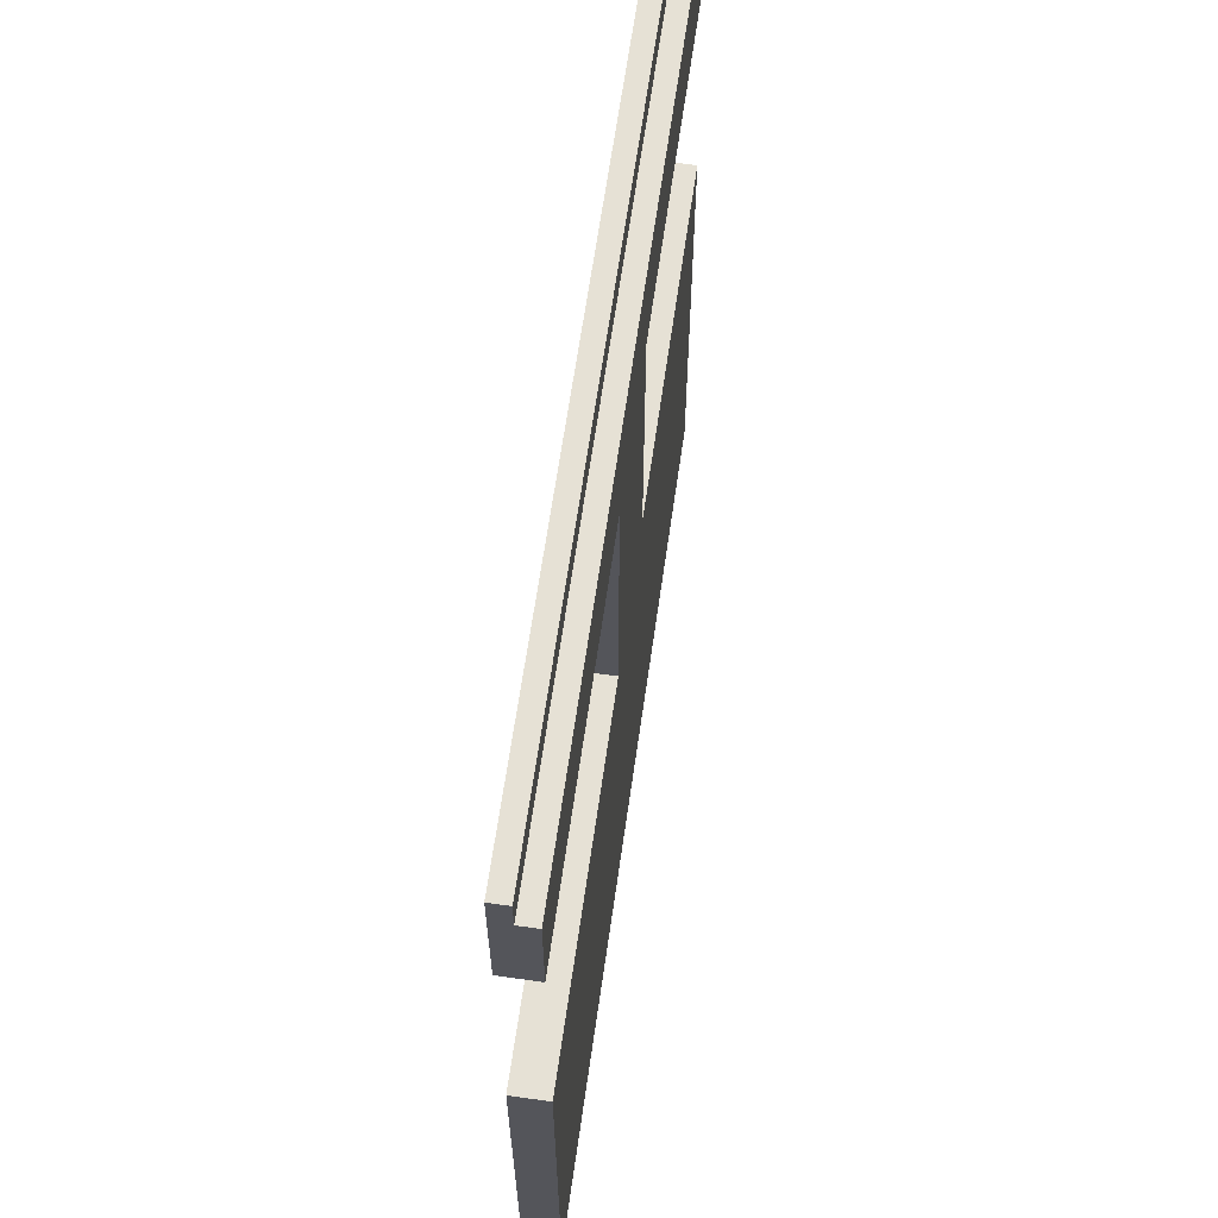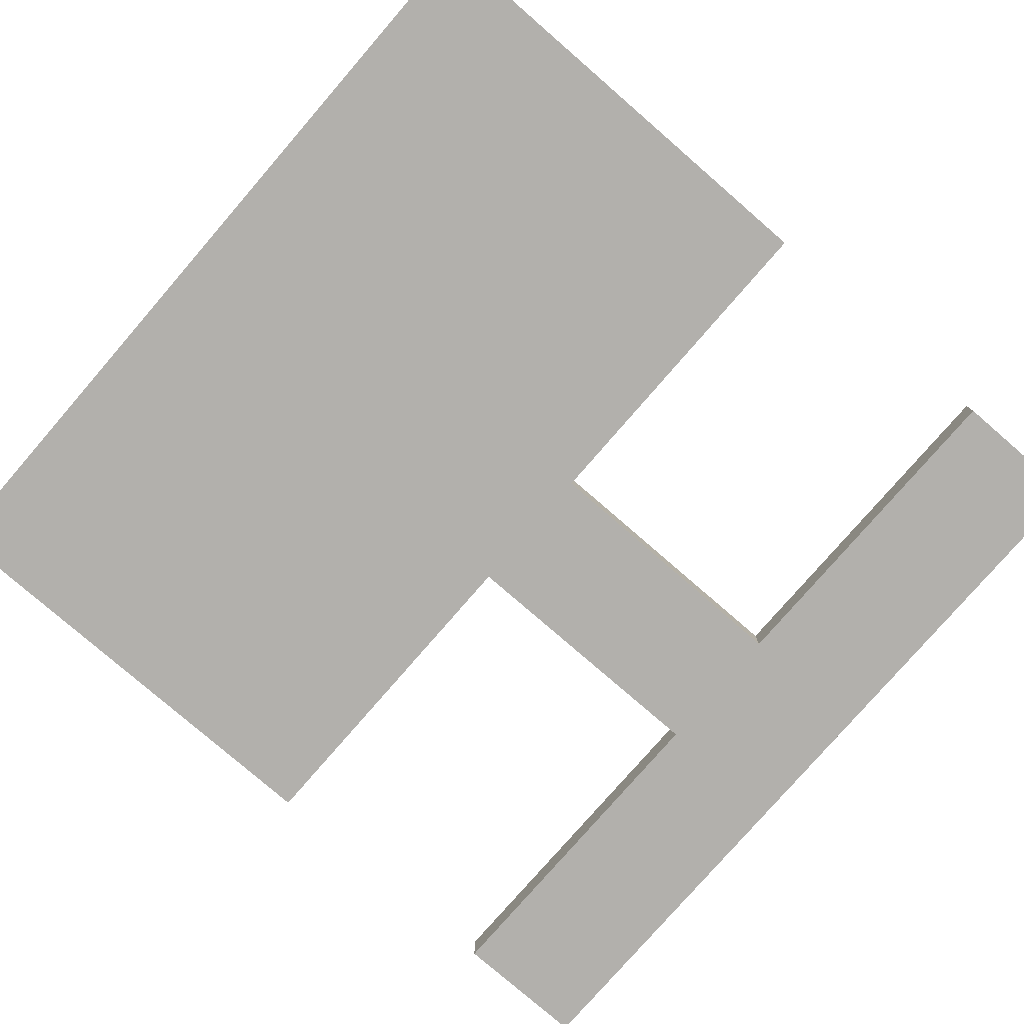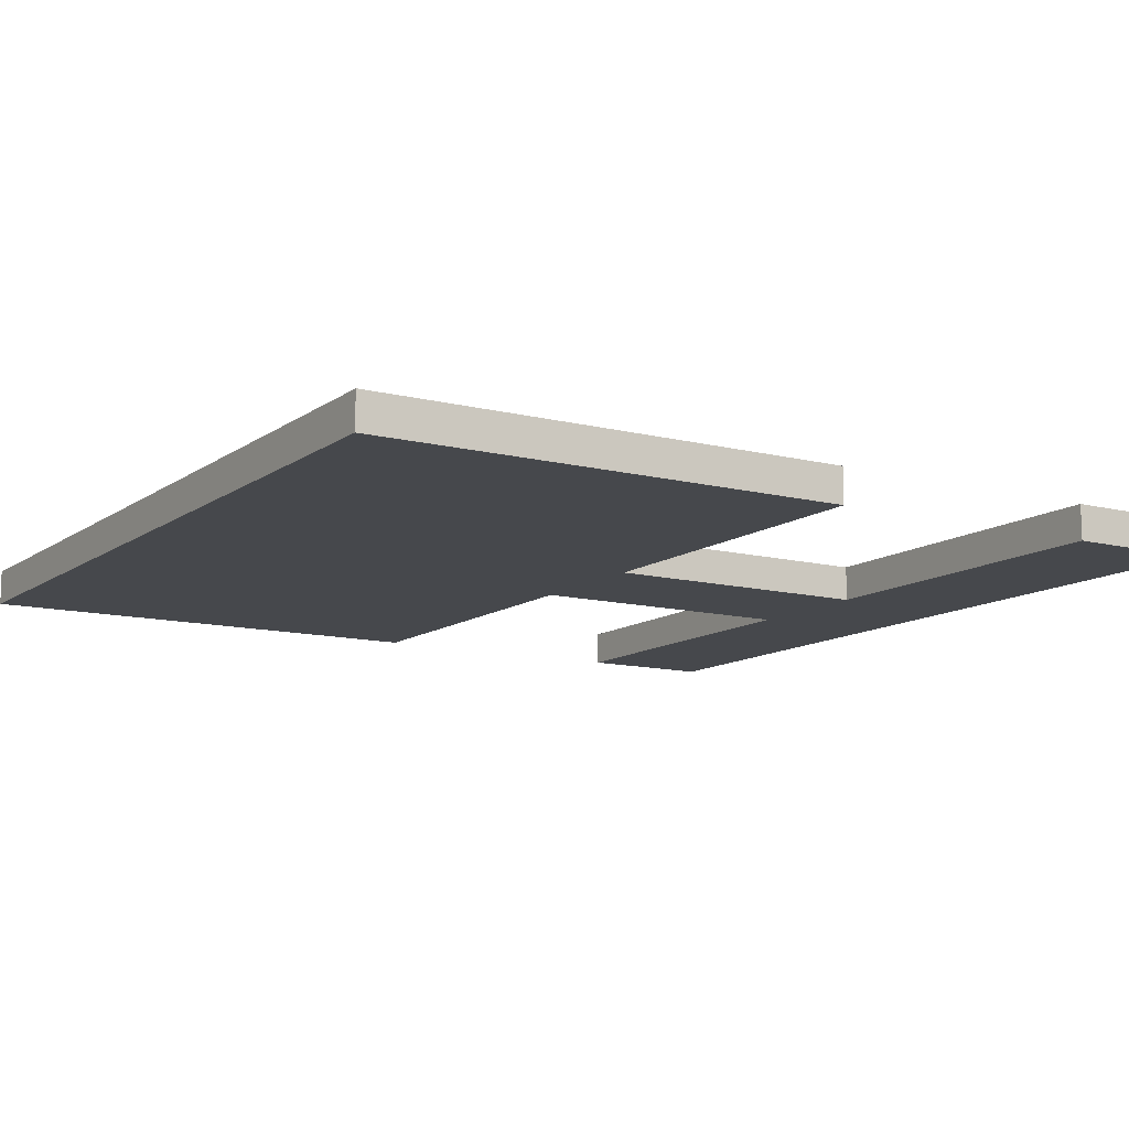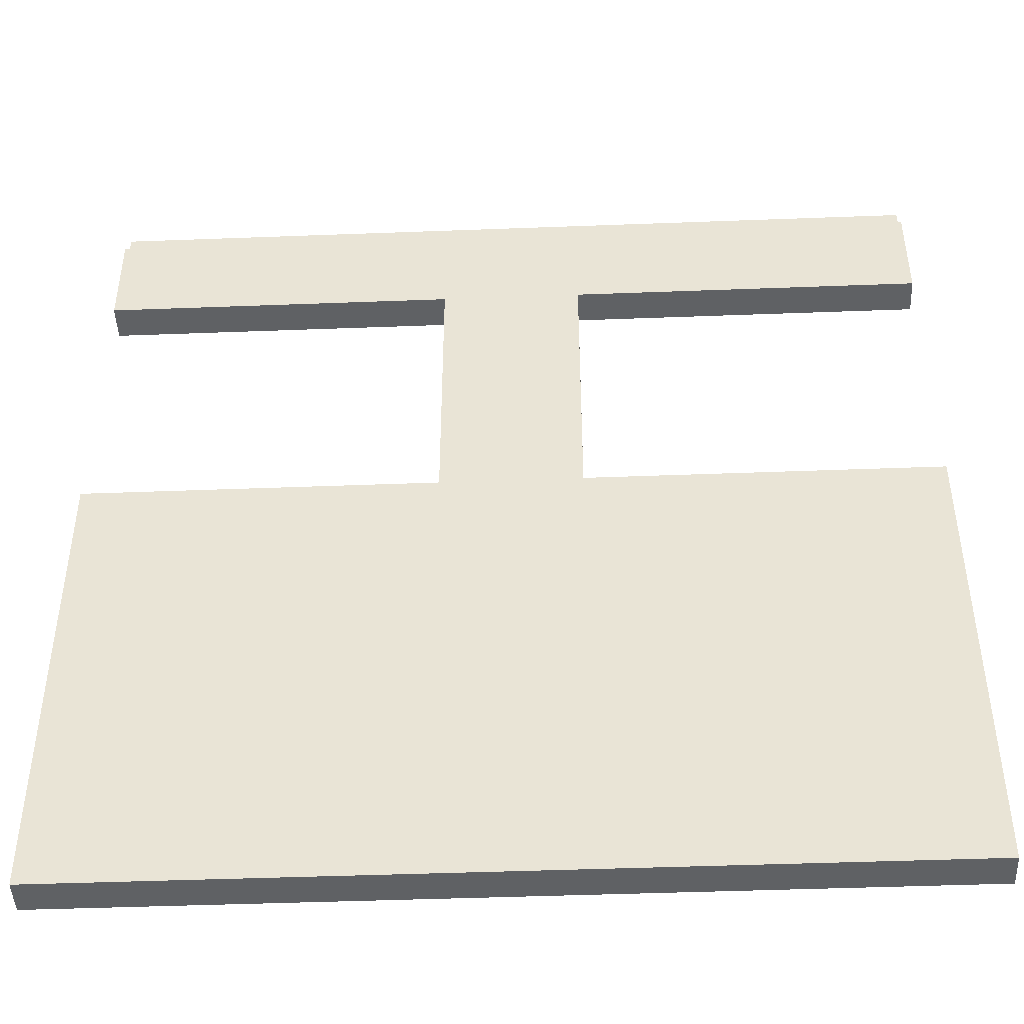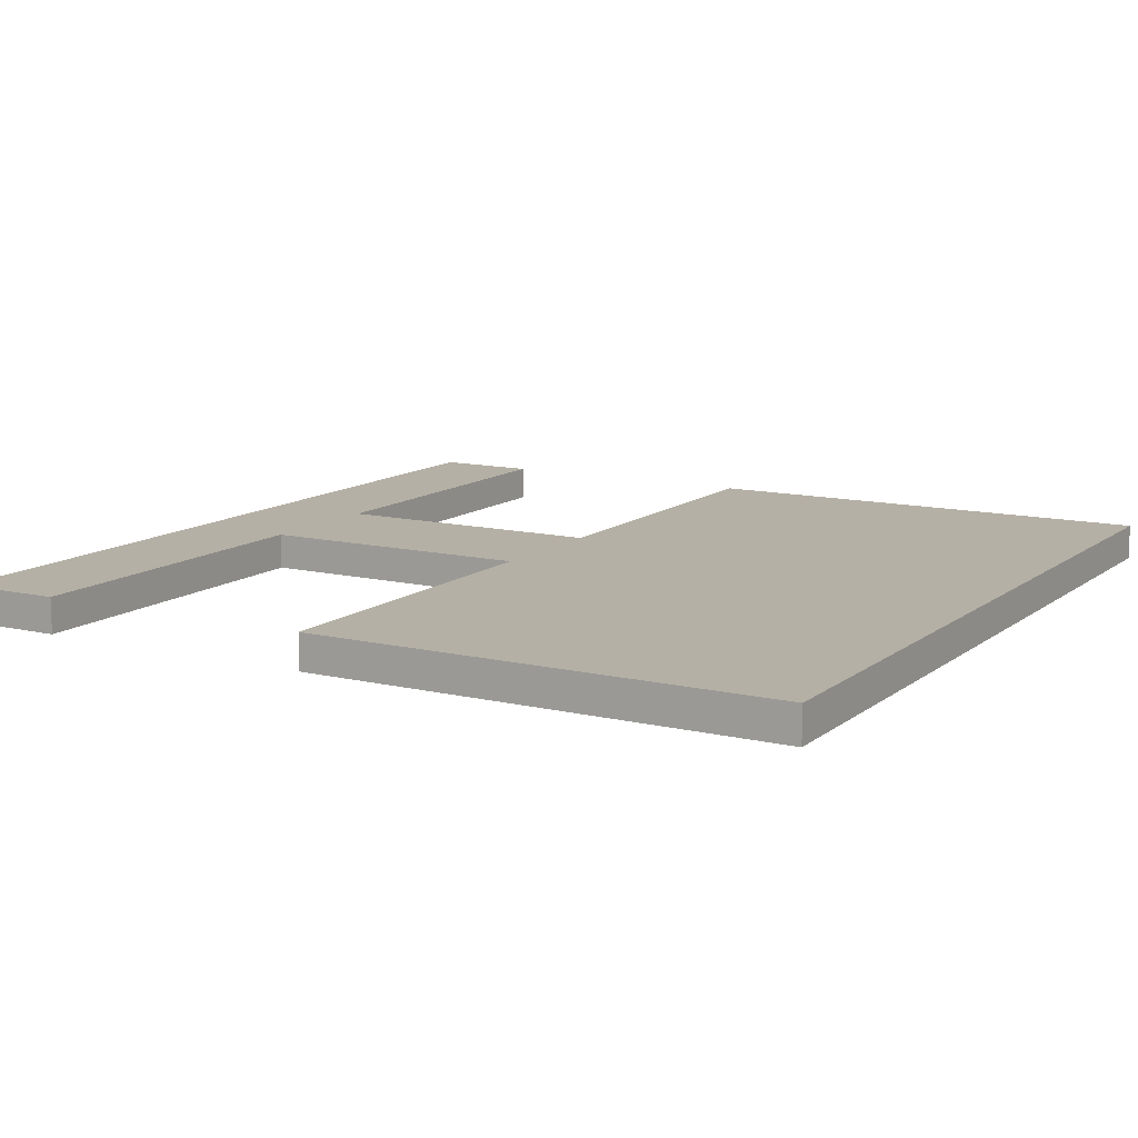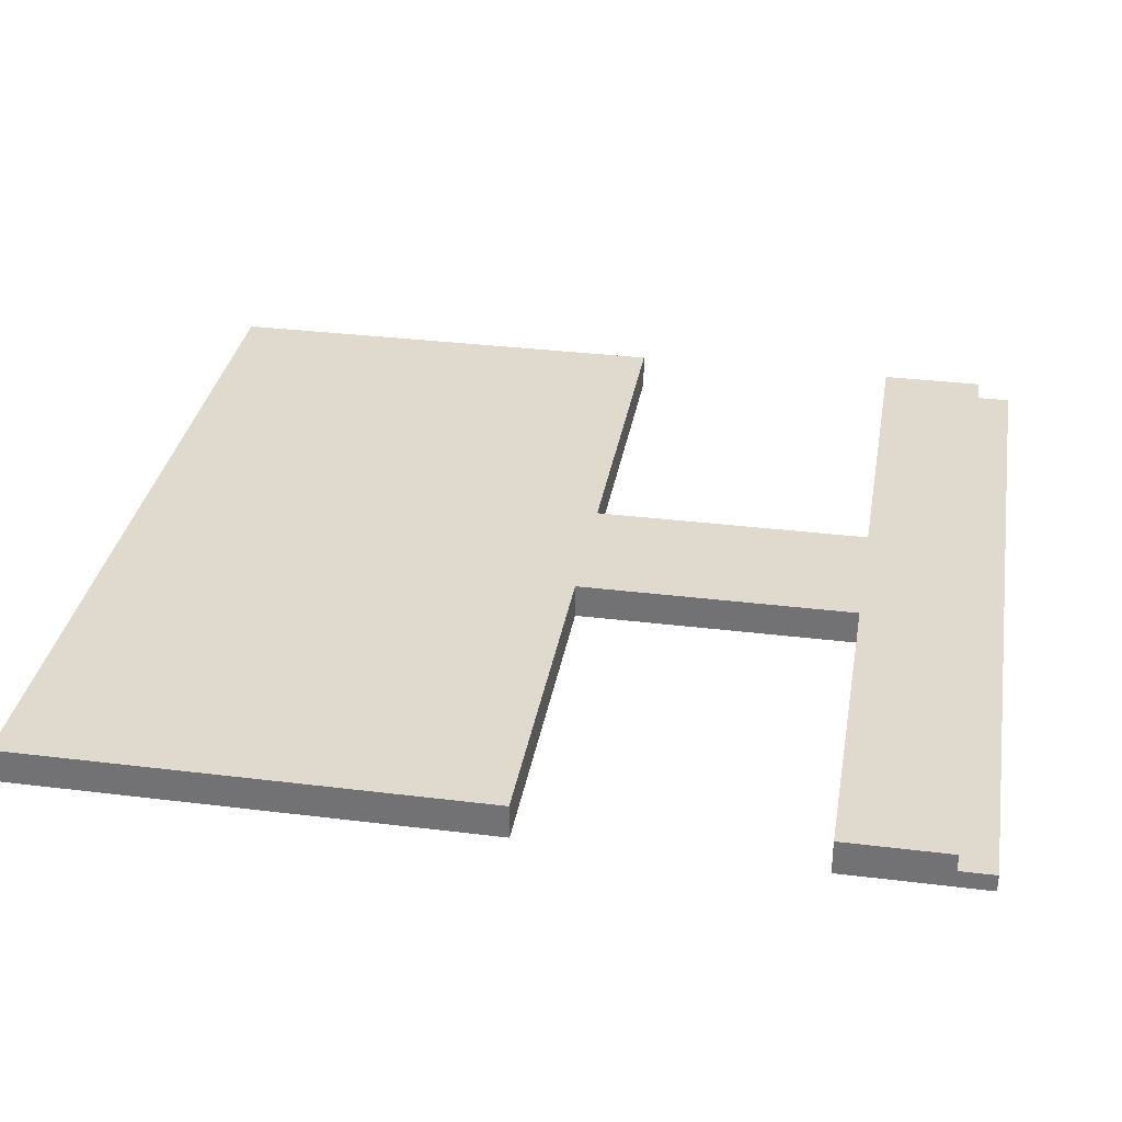
<metadata>
{"format":"obj","ext":"obj","renderer":"f3d","projection":"perspective","resolution":1024,"background":"white","views":[{"elev":64.4,"azim":98.1,"up":"+Z"},{"elev":-78.6,"azim":-130.9,"up":"+Y"},{"elev":-11.5,"azim":-121.6,"up":"+Y"},{"elev":-45.8,"azim":-177.5,"up":"+Z"},{"elev":11.7,"azim":119.9,"up":"+Y"},{"elev":32.8,"azim":-80.3,"up":"+Y"}]}
</metadata>
<code>
g default
v 0 0 -800
v 2400 0 -800
v 0 100 -800
v 2400 100 -800
v 0 100 -2150
v 2400 100 -2150
v 0 0 -2150
v 2400 0 -2150
v 1000 0 -800
v 1000 0 -2150
v 1000 100 -2150
v 1000 100 -800
v 1400 0 -800
v 1400 0 -2150
v 1400 100 -2150
v 1400 100 -800
v 1000 0 400
v 1400 0 400
v 1000 100 0
v 1000 0 0
v 1400 0 0
v 1400 100 0
v 0 100 0
v 0 0 0
v 0 0 400
v 2400 0 0
v 2400 100 0
v 2400 0 400
v 1000 100 300
v 0 100 300
v 0 0 300
v 1000 0 300
v 1400 0 300
v 2400 0 300
v 2400 100 300
v 1400 100 300
v 2400 50 300
v 2400 50 400
v 1400 50 400
v 1000 50 400
v 0 50 400
v 0 50 300
v 1000 50 300
v 0 50 300
v 2400 50 300
v 1400 50 300
g pCube2
f 16 13 2 4
f 15 16 4 6
f 14 15 6 8
f 13 14 8 2
f 2 8 6 4
f 7 1 3 5
f 7 10 9 1
f 5 11 10 7
f 3 12 11 5
f 1 9 12 3
f 9 10 14 13
f 10 11 15 14
f 11 12 16 15
f 39 40 17 18
f 41 42 31 25
f 32 33 18 17
f 34 37 38 28
f 12 9 20 19
f 9 13 21 20
f 13 16 22 21
f 16 12 19 22
f 19 20 24 23
f 31 32 17 25
f 17 40 41 25
f 21 22 27 26
f 38 39 18 28
f 18 33 34 28
f 30 29 19 23
f 23 24 31 42 30
f 20 32 31 24
f 20 21 33 32
f 34 33 21 26
f 26 27 35 37 34
f 22 36 35 27
f 22 19 29 36
f 38 37 42 41
f 29 30 44 43
f 35 36 46 45
f 36 29 43 46

</code>
